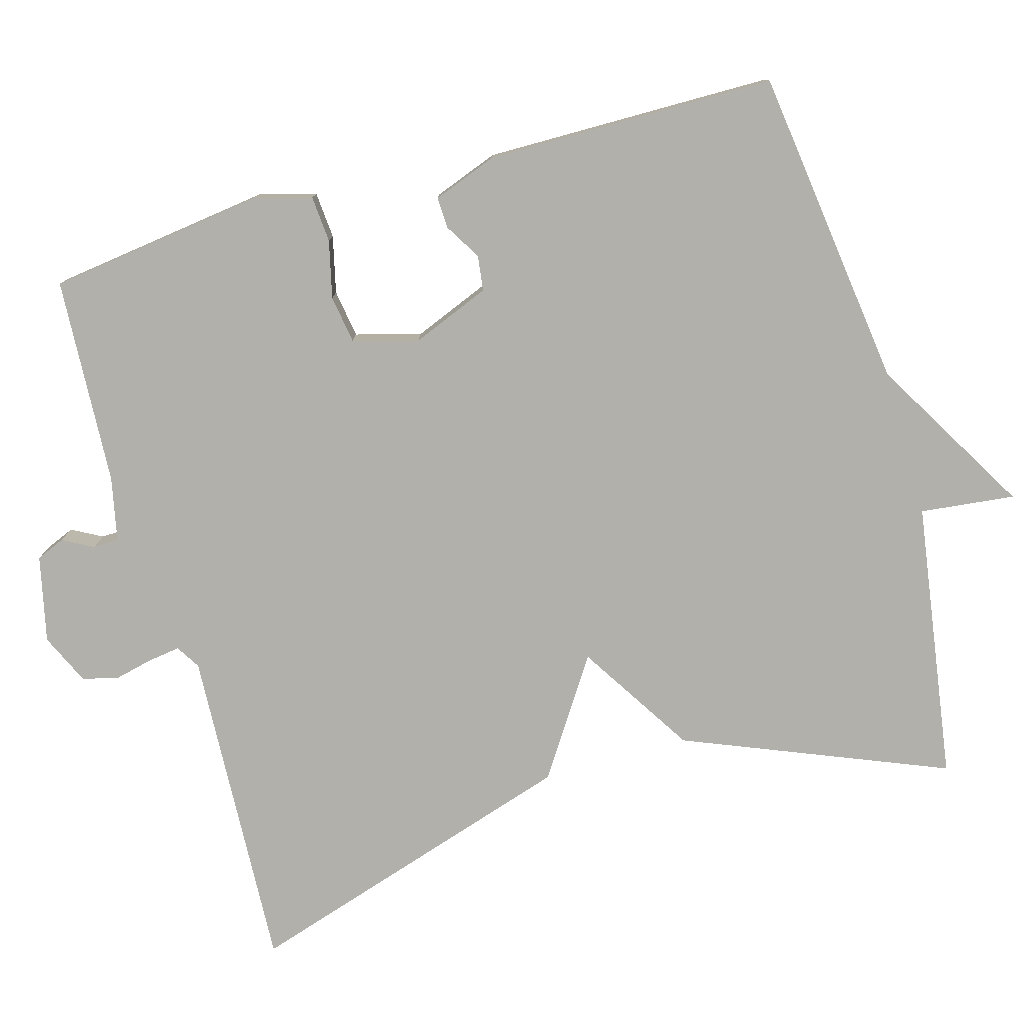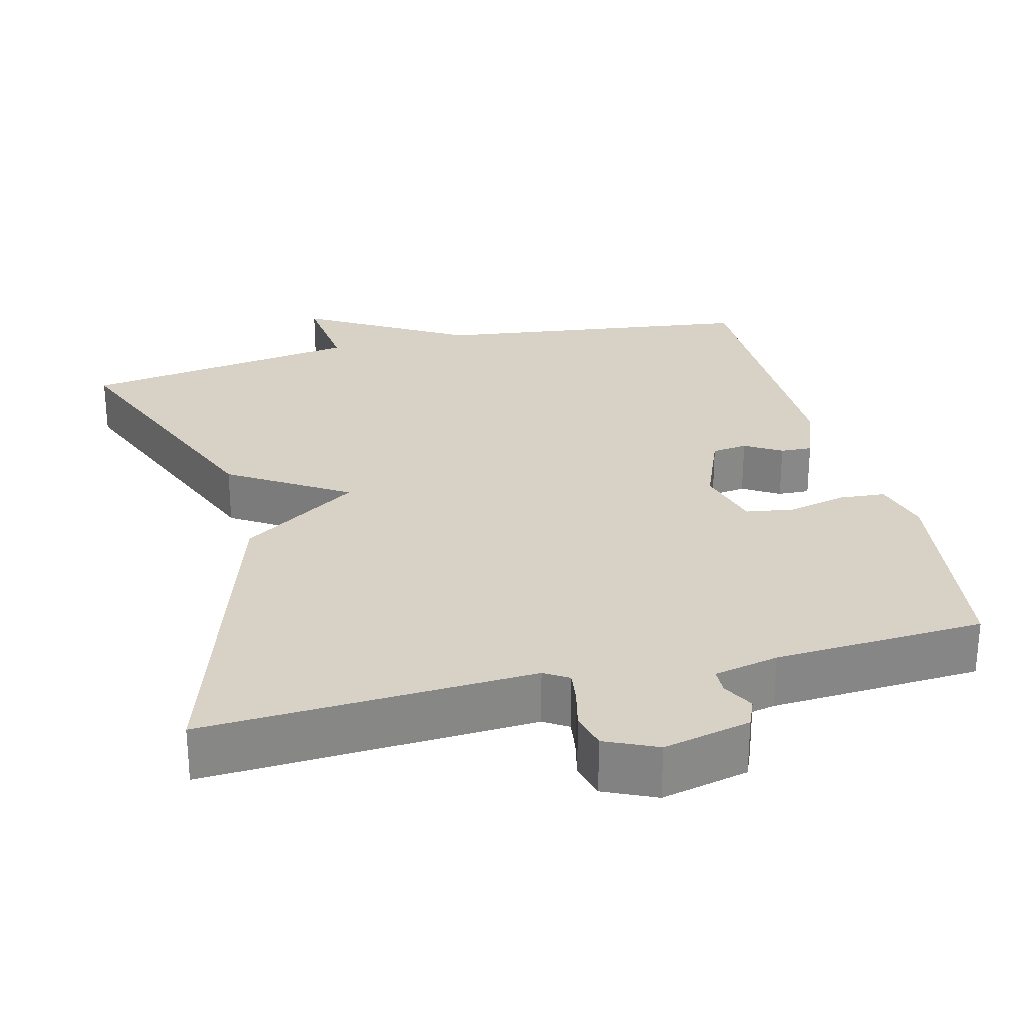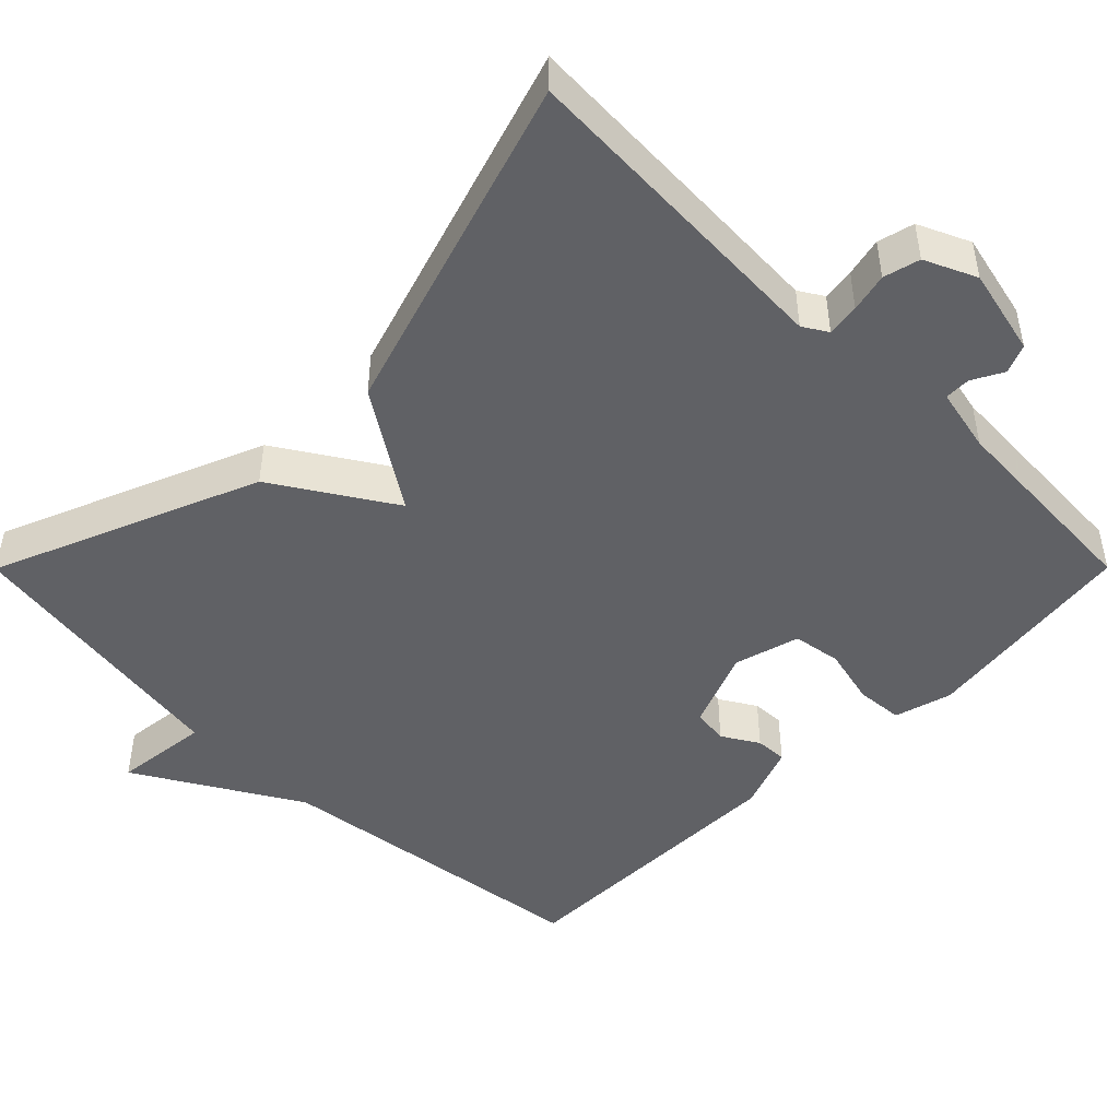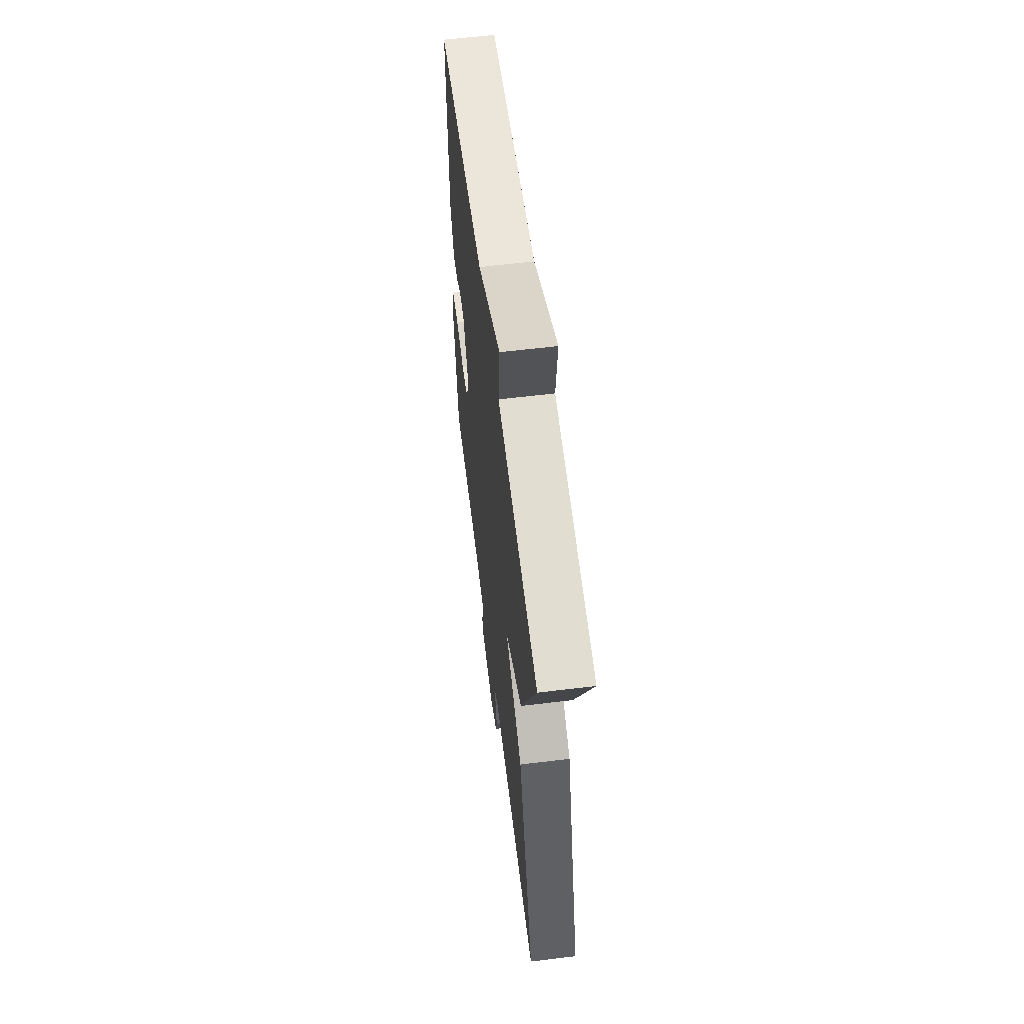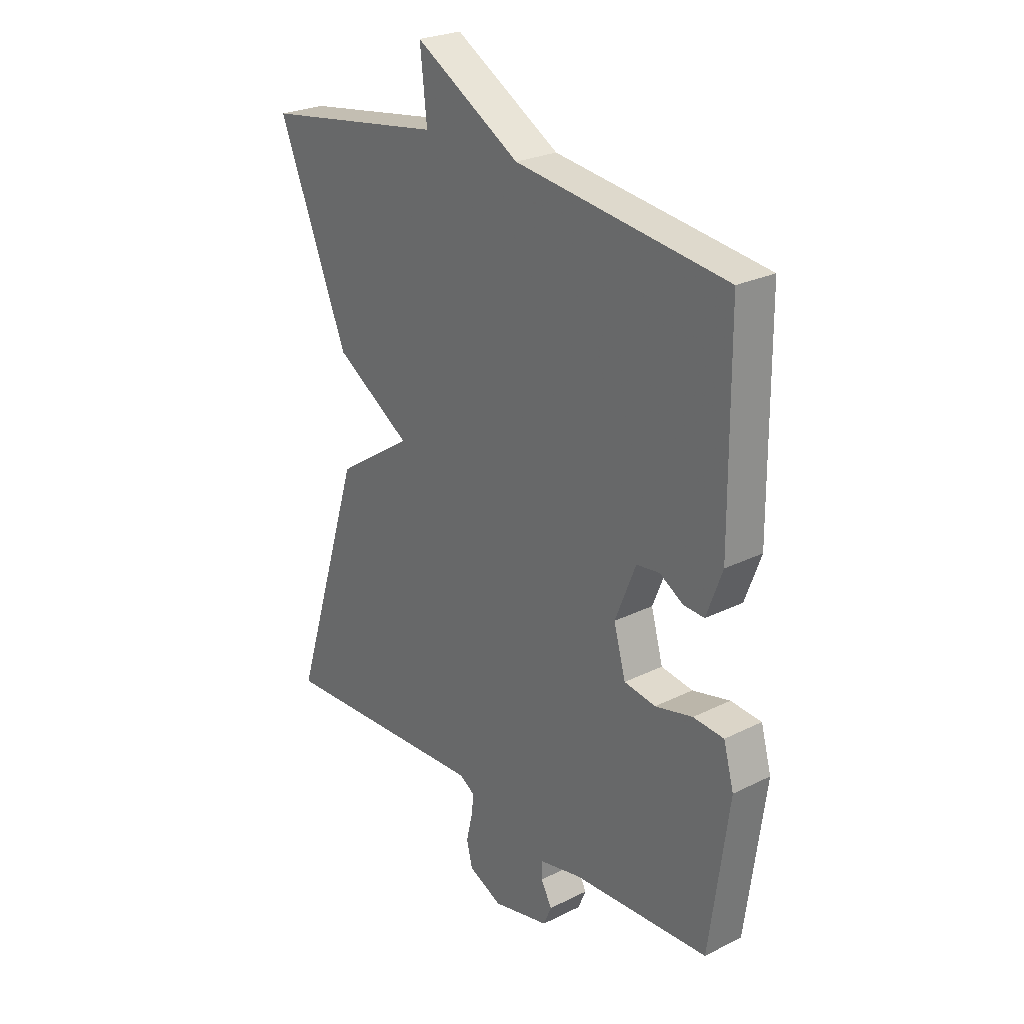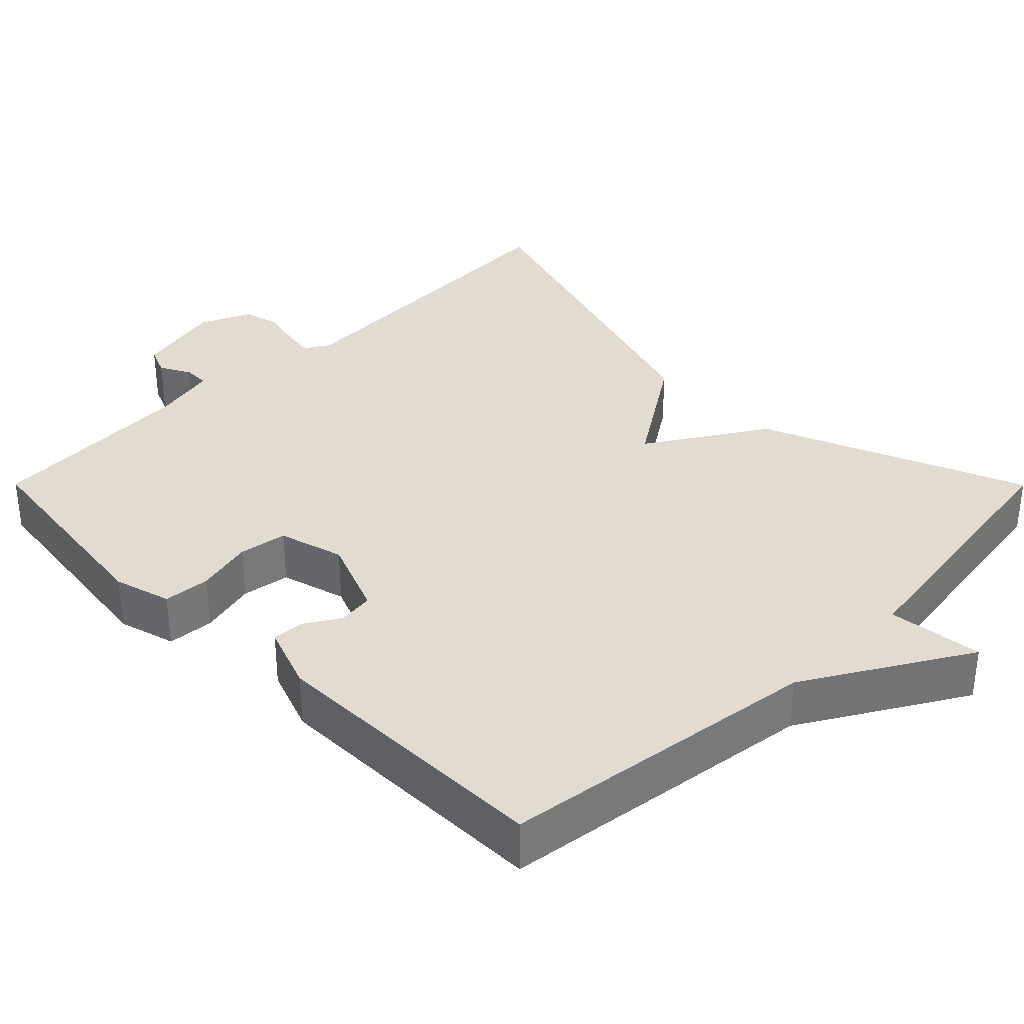
<metadata>
{"format":"obj","ext":"obj","renderer":"f3d","projection":"perspective","resolution":1024,"background":"white","views":[{"elev":-78.5,"azim":-74.2,"up":"+Y"},{"elev":27.5,"azim":165.8,"up":"+Y"},{"elev":-47.3,"azim":135.1,"up":"+Y"},{"elev":60.7,"azim":82.9,"up":"+Z"},{"elev":25.4,"azim":-128.6,"up":"+Z"},{"elev":34.4,"azim":-44.9,"up":"+Y"}]}
</metadata>
<code>
v -0.5 0.07 0.5
v -0.072 0.07 0.556
v 0.142 0.07 0.682
v 0.128 0.07 0.556
v 0.5 0.07 0.5
v 0.358 0.07 0.151
v 0.203 0.07 0.053
v 0.358 0.07 -0.049
v 0.5 0.07 -0.5
v 0.066 0.07 -0.479
v 0.034 0.07 -0.499
v 0.04 0.07 -0.542
v 0.052 0.07 -0.593
v 0.04 0.07 -0.641
v -0.028 0.07 -0.672
v -0.143 0.07 -0.646
v -0.159 0.07 -0.608
v -0.137 0.07 -0.567
v -0.138 0.07 -0.533
v -0.223 0.07 -0.515
v -0.5 0.07 -0.5
v -0.539 0.07 -0.211
v -0.518 0.07 -0.135
v -0.456 0.07 -0.13
v -0.38 0.07 -0.148
v -0.316 0.07 -0.138
v -0.292 0.07 -0.051
v -0.334 0.07 0.053
v -0.381 0.07 0.059
v -0.429 0.07 0.03
v -0.471 0.07 0.028
v -0.503 0.07 0.114
v -0.5 0 0.5
v -0.072 0 0.556
v 0.142 0 0.682
v 0.128 0 0.556
v 0.5 0 0.5
v 0.358 0 0.151
v 0.203 0 0.053
v 0.358 0 -0.049
v 0.5 0 -0.5
v 0.066 0 -0.479
v 0.034 0 -0.499
v 0.04 0 -0.542
v 0.052 0 -0.593
v 0.04 0 -0.641
v -0.028 0 -0.672
v -0.143 0 -0.646
v -0.159 0 -0.608
v -0.137 0 -0.567
v -0.138 0 -0.533
v -0.223 0 -0.515
v -0.5 0 -0.5
v -0.539 0 -0.211
v -0.518 0 -0.135
v -0.456 0 -0.13
v -0.38 0 -0.148
v -0.316 0 -0.138
v -0.292 0 -0.051
v -0.334 0 0.053
v -0.381 0 0.059
v -0.429 0 0.03
v -0.471 0 0.028
v -0.503 0 0.114
f 32 1 2
f 31 32 2
f 30 31 2
f 29 30 2
f 2 3 4
f 29 2 4
f 28 29 4
f 5 6 7
f 4 5 7
f 28 4 7
f 27 28 7
f 8 9 10
f 7 8 10
f 27 7 10
f 26 27 10
f 25 26 10 11
f 24 25 11
f 23 24 11
f 22 23 11
f 21 22 11
f 20 21 11
f 19 20 11 12
f 13 14 15
f 12 13 15
f 19 12 15
f 18 19 15
f 15 16 17 18
f 34 33 64
f 34 64 63
f 34 63 62
f 34 62 61
f 36 35 34
f 36 34 61
f 36 61 60
f 39 38 37
f 39 37 36
f 39 36 60
f 39 60 59
f 42 41 40
f 42 40 39
f 42 39 59
f 42 59 58
f 43 42 58 57
f 43 57 56
f 43 56 55
f 43 55 54
f 43 54 53
f 43 53 52
f 44 43 52 51
f 47 46 45
f 47 45 44
f 47 44 51
f 47 51 50
f 50 49 48 47
f 1 33 34 2
f 2 34 35 3
f 3 35 36 4
f 4 36 37 5
f 5 37 38 6
f 6 38 39 7
f 7 39 40 8
f 8 40 41 9
f 9 41 42 10
f 10 42 43 11
f 11 43 44 12
f 12 44 45 13
f 13 45 46 14
f 14 46 47 15
f 15 47 48 16
f 16 48 49 17
f 17 49 50 18
f 18 50 51 19
f 19 51 52 20
f 20 52 53 21
f 21 53 54 22
f 22 54 55 23
f 23 55 56 24
f 24 56 57 25
f 25 57 58 26
f 26 58 59 27
f 27 59 60 28
f 28 60 61 29
f 29 61 62 30
f 30 62 63 31
f 31 63 64 32
f 32 64 33 1

</code>
